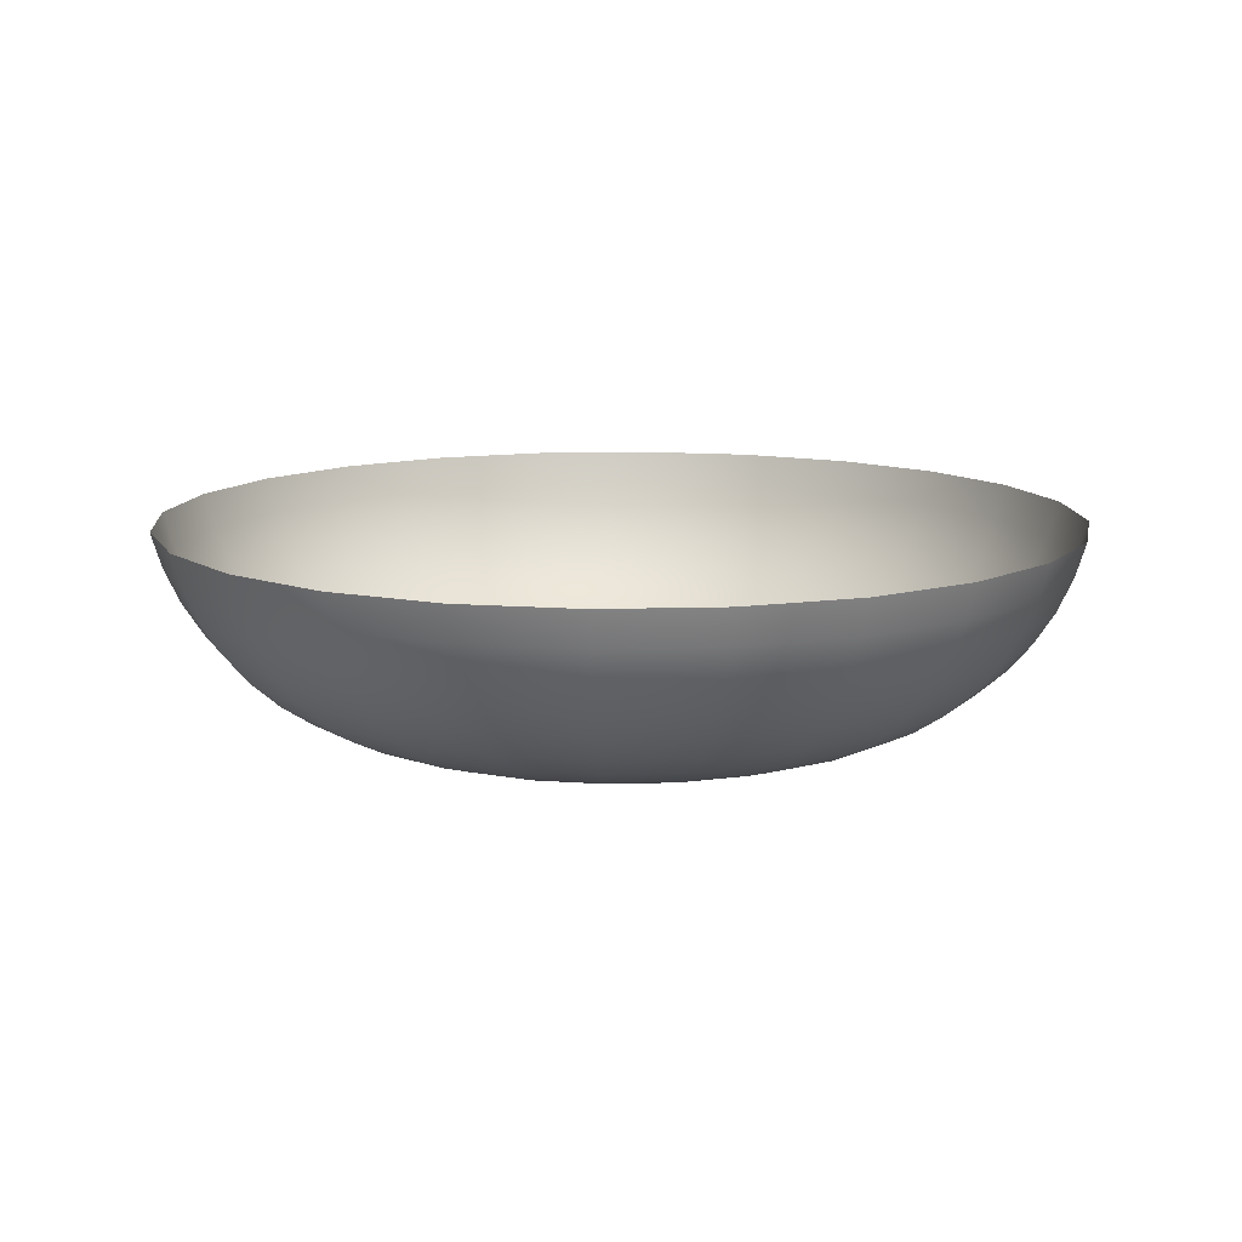
<metadata>
{"format":"obj","ext":"obj","renderer":"f3d","projection":"perspective","resolution":1024,"background":"white","views":[{"elev":11.8,"azim":48.3,"up":"+Y"}]}
</metadata>
<code>
v 0.08811 0.07523 -0.3288
v 0 0.04937 -0.3282
v 0.08495 0.04937 -0.317
v 0 0.07523 -0.3404
v 0 0.02541 -0.3126
v 0.1702 0.07523 -0.2948
v 0.09032 0.1025 -0.3371
v -0.08496 0.04937 -0.317
v 0.08091 0.02541 -0.3019
v -0.08091 0.02541 -0.3019
v 0.1641 0.04937 -0.2843
v 0.1745 0.1025 -0.3022
v 0 0.1025 -0.349
v -0.08811 0.07523 -0.3288
v 0 0.003789 -0.2938
v -0.07604 0.003789 -0.2838
v 0.2407 0.07523 -0.2407
v 0.2468 0.1025 -0.2468
v -0.1641 0.04937 -0.2843
v -0.1563 0.02541 -0.2707
v 0.07605 0.003789 -0.2838
v 0.1563 0.02541 -0.2707
v -0.1469 0.003789 -0.2544
v 0.2321 0.04937 -0.2321
v -0.09032 0.1025 -0.3371
v -0.1702 0.07523 -0.2948
v 0.07046 -0.01509 -0.263
v 0 -0.01509 -0.2722
v -0.1361 -0.01509 -0.2358
v 0.2948 0.07523 -0.1702
v 0.3022 0.1025 -0.1745
v -0.2321 0.04937 -0.2321
v -0.221 0.02541 -0.221
v -0.2078 0.003789 -0.2078
v 0.1361 -0.01509 -0.2358
v 0.1469 0.003789 -0.2544
v -0.07046 -0.01509 -0.263
v 0.221 0.02541 -0.221
v -0.1925 -0.01509 -0.1925
v 0.2843 0.04937 -0.1641
v -0.1745 0.1025 -0.3022
v -0.2407 0.07523 -0.2407
v 0.06425 -0.03087 -0.2398
v 0.1241 -0.03087 -0.215
v 0.2078 0.003789 -0.2078
v 0 -0.03087 -0.2483
v -0.1241 -0.03087 -0.215
v -0.1755 -0.03087 -0.1755
v 0.3288 0.07523 -0.08811
v 0.3371 0.1025 -0.09032
v -0.2948 0.07523 -0.1702
v -0.2843 0.04937 -0.1641
v -0.2544 0.003789 -0.1469
v -0.2358 -0.01509 -0.1361
v 0.1925 -0.01509 -0.1925
v 0.1755 -0.03087 -0.1755
v -0.06425 -0.03087 -0.2398
v 0.2544 0.003789 -0.1469
v 0.2707 0.02541 -0.1563
v -0.215 -0.03087 -0.1241
v 0.317 0.04937 -0.08495
v -0.2468 0.1025 -0.2468
v -0.3022 0.1025 -0.1745
v -0.2707 0.02541 -0.1563
v 0.05755 -0.04325 -0.2148
v 0.1112 -0.04325 -0.1926
v 0.1572 -0.04325 -0.1572
v 0.2358 -0.01509 -0.1361
v 0 -0.04325 -0.2223
v -0.1112 -0.04325 -0.1926
v -0.1572 -0.04325 -0.1572
v -0.1926 -0.04325 -0.1112
v 0.3404 0.07523 -0
v 0.349 0.1025 -0
v -0.3288 0.07523 -0.08811
v -0.3371 0.1025 -0.09032
v -0.317 0.04937 -0.08495
v -0.3019 0.02541 -0.08091
v -0.263 -0.01509 -0.07046
v -0.2398 -0.03087 -0.06425
v 0.215 -0.03087 -0.1241
v 0.1926 -0.04325 -0.1112
v -0.05755 -0.04325 -0.2148
v 0.3019 0.02541 -0.08091
v 0.263 -0.01509 -0.07046
v -0.2148 -0.04325 -0.05755
v 0.3282 0.04937 -0
v -0.2838 0.003789 -0.07605
v 0.05046 -0.05201 -0.1883
v 0.09748 -0.05201 -0.1688
v 0.1379 -0.05201 -0.1379
v 0.1688 -0.05201 -0.09748
v 0.2398 -0.03087 -0.06425
v 0 -0.05201 -0.195
v 0.2838 0.003789 -0.07605
v -0.09748 -0.05201 -0.1688
v -0.1379 -0.05201 -0.1379
v -0.1688 -0.05201 -0.09748
v -0.1883 -0.05201 -0.05046
v 0.317 0.04937 0.08495
v 0.3288 0.07523 0.08811
v -0.3404 0.07523 -0
v -0.349 0.1025 -0
v -0.3282 0.04937 -0
v -0.3126 0.02541 -0
v -0.2722 -0.01509 -0
v -0.2483 -0.03087 -0
v -0.2223 -0.04325 -0
v 0.2148 -0.04325 -0.05755
v 0.1883 -0.05201 -0.05046
v -0.05046 -0.05201 -0.1883
v 0.3126 0.02541 -0
v 0.2722 -0.01509 -0
v 0.2483 -0.03087 -0
v -0.195 -0.05201 -0
v 0.3019 0.02541 0.08091
v 0.3371 0.1025 0.09032
v -0.2938 0.003789 -0
v 0.04313 -0.05699 -0.161
v 0.08332 -0.05699 -0.1443
v 0.1178 -0.05699 -0.1178
v 0.1443 -0.05699 -0.08332
v 0.161 -0.05699 -0.04313
v 0.2223 -0.04325 -0
v 0 -0.05699 -0.1666
v 0.2938 0.003789 -0
v -0.08332 -0.05699 -0.1443
v -0.1178 -0.05699 -0.1178
v -0.1443 -0.05699 -0.08332
v -0.161 -0.05699 -0.04313
v -0.1666 -0.05699 -0
v 0.2843 0.04937 0.1641
v 0.2707 0.02541 0.1563
v 0.2948 0.07523 0.1702
v -0.3288 0.07523 0.08811
v -0.3371 0.1025 0.09032
v -0.317 0.04937 0.08495
v -0.3019 0.02541 0.08091
v -0.2838 0.003789 0.07604
v -0.263 -0.01509 0.07046
v -0.2398 -0.03087 0.06425
v -0.2148 -0.04325 0.05754
v 0.195 -0.05201 -0
v 0.1666 -0.05699 -0
v -0.04313 -0.05699 -0.161
v 0.2838 0.003789 0.07604
v 0.263 -0.01509 0.07046
v 0.2398 -0.03087 0.06425
v -0.1883 -0.05201 0.05046
v 0.2544 0.003789 0.1469
v 0.3022 0.1025 0.1745
v 0.03569 -0.05808 -0.1332
v 0.06895 -0.05808 -0.1194
v 0.09751 -0.05808 -0.09751
v 0.1194 -0.05808 -0.06895
v 0.1332 -0.05808 -0.03569
v 0.1379 -0.05808 -0
v 0.2148 -0.04325 0.05754
v 0 -0.05808 -0.1379
v -0.06895 -0.05808 -0.1194
v -0.09751 -0.05808 -0.09751
v -0.1194 -0.05808 -0.06895
v -0.1332 -0.05808 -0.03569
v -0.1379 -0.05808 -0
v -0.161 -0.05699 0.04313
v 0.2321 0.04937 0.2321
v 0.221 0.02541 0.221
v 0.2407 0.07523 0.2407
v -0.2843 0.04937 0.1641
v -0.2948 0.07523 0.1702
v -0.2707 0.02541 0.1563
v -0.2544 0.003789 0.1469
v -0.2358 -0.01509 0.1361
v -0.215 -0.03087 0.1241
v -0.1926 -0.04325 0.1112
v 0.1883 -0.05201 0.05046
v 0.161 -0.05699 0.04313
v -0.03569 -0.05808 -0.1332
v 0.2358 -0.01509 0.1361
v 0.215 -0.03087 0.1241
v -0.1688 -0.05201 0.09748
v 0.2078 0.003789 0.2078
v 0.2468 0.1025 0.2468
v -0.3022 0.1025 0.1745
v 0.03569 -0.05808 0.1332
v 0.06895 -0.05808 0.1194
v 0.09751 -0.05808 0.09751
v 0.1194 -0.05808 0.06895
v 0.1332 -0.05808 0.03569
v 0.1926 -0.04325 0.1112
v 0 -0.05808 0.1379
v -0.03569 -0.05808 0.1332
v -0.06895 -0.05808 0.1194
v -0.09751 -0.05808 0.09751
v -0.1194 -0.05808 0.06895
v -0.1332 -0.05808 0.03569
v -0.1443 -0.05699 0.08332
v 0.1702 0.07523 0.2948
v 0.1641 0.04937 0.2843
v 0.1563 0.02541 0.2707
v 0.1745 0.1025 0.3022
v -0.2321 0.04937 0.2321
v -0.221 0.02541 0.221
v -0.2407 0.07523 0.2407
v -0.2078 0.003789 0.2078
v -0.1925 -0.01509 0.1925
v -0.1755 -0.03087 0.1755
v -0.1572 -0.04325 0.1572
v 0.1688 -0.05201 0.09748
v 0.1443 -0.05699 0.08332
v 0.1925 -0.01509 0.1925
v 0.1755 -0.03087 0.1755
v -0.1379 -0.05201 0.1379
v 0.1469 0.003789 0.2544
v -0.2468 0.1025 0.2468
v 0.04313 -0.05699 0.161
v 0 -0.05699 0.1666
v 0.08332 -0.05699 0.1443
v 0.1178 -0.05699 0.1178
v 0.1572 -0.04325 0.1572
v -0.04313 -0.05699 0.161
v -0.08332 -0.05699 0.1443
v -0.1178 -0.05699 0.1178
v 0.08811 0.07523 0.3288
v 0.09032 0.1025 0.3371
v 0.08495 0.04937 0.317
v 0.08091 0.02541 0.3019
v -0.1641 0.04937 0.2843
v -0.1563 0.02541 0.2707
v -0.1702 0.07523 0.2948
v -0.1469 0.003789 0.2544
v -0.1361 -0.01509 0.2358
v -0.1241 -0.03087 0.215
v -0.1112 -0.04325 0.1926
v 0.1379 -0.05201 0.1379
v 0.1361 -0.01509 0.2358
v 0.1241 -0.03087 0.215
v -0.09748 -0.05201 0.1688
v 0.07605 0.003789 0.2838
v -0.1745 0.1025 0.3022
v 0.05046 -0.05201 0.1883
v 0 -0.05201 0.195
v 0.09748 -0.05201 0.1688
v 0.1112 -0.04325 0.1926
v -0.05046 -0.05201 0.1883
v 0 0.07523 0.3404
v 0 0.1025 0.349
v 0 0.04937 0.3282
v 0 0.02541 0.3126
v -0.08496 0.04937 0.317
v -0.08091 0.02541 0.3019
v -0.08811 0.07523 0.3288
v -0.07604 0.003789 0.2838
v -0.07046 -0.01509 0.263
v -0.06425 -0.03087 0.2398
v -0.05755 -0.04325 0.2148
v 0.07046 -0.01509 0.263
v 0.06425 -0.03087 0.2398
v 0 0.003789 0.2938
v -0.09032 0.1025 0.3371
v 0.05755 -0.04325 0.2148
v 0 -0.04325 0.2223
v 0 -0.01509 0.2722
v 0 -0.03087 0.2483
g mesh1_mesh1-geometry
f 1 2 3
f 2 1 4
f 5 3 2
f 3 6 1
f 7 4 1
f 4 8 2
f 3 5 9
f 2 10 5
f 6 3 11
f 12 1 6
f 4 7 13
f 1 12 7
f 8 4 14
f 10 2 8
f 15 9 5
f 9 11 3
f 16 5 10
f 11 17 6
f 6 18 12
f 13 14 4
f 14 19 8
f 8 20 10
f 9 15 21
f 5 16 15
f 11 9 22
f 10 23 16
f 17 11 24
f 18 6 17
f 14 13 25
f 19 14 26
f 20 8 19
f 23 10 20
f 15 27 21
f 21 22 9
f 16 28 15
f 22 24 11
f 29 16 23
f 24 30 17
f 17 31 18
f 25 26 14
f 26 32 19
f 19 33 20
f 20 34 23
f 27 15 28
f 35 21 27
f 22 21 36
f 28 16 37
f 24 22 38
f 16 29 37
f 23 39 29
f 30 24 40
f 31 17 30
f 26 25 41
f 32 26 42
f 33 19 32
f 34 20 33
f 39 23 34
f 28 43 27
f 21 35 36
f 27 44 35
f 45 22 36
f 37 46 28
f 22 45 38
f 38 40 24
f 47 37 29
f 48 29 39
f 40 49 30
f 30 50 31
f 41 42 26
f 51 32 42
f 52 33 32
f 33 53 34
f 34 54 39
f 43 28 46
f 44 27 43
f 55 36 35
f 56 35 44
f 36 55 45
f 46 37 57
f 58 38 45
f 40 38 59
f 37 47 57
f 29 48 47
f 39 60 48
f 49 40 61
f 50 30 49
f 42 41 62
f 32 51 52
f 42 63 51
f 33 52 64
f 53 33 64
f 54 34 53
f 60 39 54
f 46 65 43
f 43 66 44
f 35 56 55
f 44 67 56
f 68 45 55
f 57 69 46
f 38 58 59
f 45 68 58
f 59 61 40
f 70 57 47
f 71 47 48
f 72 48 60
f 61 73 49
f 49 74 50
f 63 42 62
f 75 52 51
f 76 51 63
f 77 64 52
f 78 53 64
f 53 79 54
f 54 80 60
f 65 46 69
f 66 43 65
f 67 44 66
f 81 55 56
f 82 56 67
f 55 81 68
f 69 57 83
f 58 84 59
f 85 58 68
f 61 59 84
f 57 70 83
f 47 71 70
f 48 72 71
f 60 86 72
f 73 61 87
f 74 49 73
f 52 75 77
f 51 76 75
f 64 77 78
f 53 78 88
f 79 53 88
f 80 54 79
f 86 60 80
f 69 89 65
f 65 90 66
f 66 91 67
f 56 82 81
f 67 92 82
f 93 68 81
f 83 94 69
f 84 58 95
f 58 85 95
f 68 93 85
f 84 87 61
f 96 83 70
f 97 70 71
f 98 71 72
f 99 72 86
f 100 73 87
f 101 74 73
f 102 77 75
f 103 75 76
f 104 78 77
f 105 88 78
f 88 106 79
f 79 107 80
f 80 108 86
f 89 69 94
f 90 65 89
f 91 66 90
f 92 67 91
f 109 81 82
f 110 82 92
f 81 109 93
f 94 83 111
f 95 112 84
f 113 95 85
f 114 85 93
f 87 84 112
f 83 96 111
f 70 97 96
f 71 98 97
f 72 99 98
f 86 115 99
f 73 100 101
f 87 116 100
f 74 101 117
f 77 102 104
f 75 103 102
f 78 104 105
f 88 105 118
f 106 88 118
f 107 79 106
f 108 80 107
f 115 86 108
f 94 119 89
f 89 120 90
f 90 121 91
f 91 122 92
f 82 110 109
f 92 123 110
f 124 93 109
f 111 125 94
f 112 95 126
f 95 113 126
f 85 114 113
f 93 124 114
f 116 87 112
f 127 111 96
f 128 96 97
f 129 97 98
f 130 98 99
f 131 99 115
f 132 101 100
f 133 100 116
f 134 117 101
f 135 104 102
f 136 102 103
f 137 105 104
f 138 118 105
f 139 106 118
f 140 107 106
f 141 108 107
f 142 115 108
f 119 94 125
f 120 89 119
f 121 90 120
f 122 91 121
f 123 92 122
f 143 109 110
f 144 110 123
f 109 143 124
f 125 111 145
f 146 112 126
f 113 146 126
f 114 147 113
f 124 148 114
f 112 146 116
f 111 127 145
f 96 128 127
f 97 129 128
f 98 130 129
f 99 131 130
f 149 131 115
f 101 132 134
f 100 133 132
f 116 150 133
f 117 134 151
f 104 135 137
f 102 136 135
f 105 137 138
f 118 138 139
f 106 139 140
f 107 140 141
f 108 141 142
f 115 142 149
f 125 152 119
f 119 153 120
f 120 154 121
f 121 155 122
f 122 156 123
f 110 144 143
f 123 157 144
f 143 158 124
f 145 159 125
f 146 113 147
f 147 114 148
f 148 124 158
f 150 116 146
f 160 145 127
f 161 127 128
f 162 128 129
f 163 129 130
f 164 130 131
f 131 149 165
f 166 134 132
f 167 132 133
f 150 167 133
f 168 151 134
f 135 169 137
f 136 170 135
f 137 171 138
f 138 172 139
f 172 140 139
f 173 141 140
f 174 142 141
f 175 149 142
f 152 125 159
f 153 119 152
f 154 120 153
f 155 121 154
f 156 122 155
f 157 123 156
f 144 176 143
f 157 177 144
f 158 143 176
f 159 145 178
f 147 150 146
f 148 179 147
f 158 180 148
f 145 160 178
f 127 161 160
f 128 162 161
f 129 163 162
f 130 164 163
f 165 164 131
f 181 165 149
f 134 166 168
f 132 167 166
f 167 150 182
f 151 168 183
f 169 135 170
f 171 137 169
f 170 136 184
f 172 138 171
f 140 172 173
f 141 173 174
f 142 174 175
f 149 175 181
f 185 152 159
f 186 153 152
f 187 154 153
f 188 155 154
f 189 156 155
f 156 189 157
f 176 144 177
f 177 157 189
f 176 190 158
f 191 159 178
f 150 147 179
f 179 148 180
f 180 158 190
f 192 178 160
f 193 160 161
f 194 161 162
f 195 162 163
f 196 163 164
f 164 165 196
f 165 181 197
f 166 198 168
f 167 199 166
f 179 182 150
f 182 200 167
f 168 201 183
f 170 202 169
f 169 203 171
f 184 204 170
f 203 172 171
f 205 173 172
f 206 174 173
f 207 175 174
f 208 181 175
f 186 152 185
f 185 159 191
f 187 153 186
f 188 154 187
f 189 155 188
f 177 209 176
f 189 210 177
f 190 176 209
f 191 178 192
f 180 211 179
f 190 212 180
f 192 160 193
f 193 161 194
f 194 162 195
f 195 163 196
f 197 196 165
f 213 197 181
f 198 166 199
f 201 168 198
f 199 167 200
f 182 179 211
f 200 182 214
f 202 170 204
f 203 169 202
f 204 184 215
f 172 203 205
f 173 205 206
f 174 206 207
f 175 207 208
f 181 208 213
f 216 186 185
f 217 185 191
f 218 187 186
f 219 188 187
f 210 189 188
f 209 177 210
f 209 220 190
f 192 217 191
f 211 180 212
f 212 190 220
f 193 221 192
f 194 222 193
f 195 223 194
f 196 197 195
f 197 213 223
f 199 224 198
f 198 225 201
f 200 226 199
f 211 214 182
f 214 227 200
f 204 228 202
f 202 229 203
f 215 230 204
f 229 205 203
f 231 206 205
f 232 207 206
f 233 208 207
f 234 213 208
f 186 216 218
f 185 217 216
f 187 218 219
f 188 219 210
f 210 235 209
f 220 209 235
f 217 192 221
f 212 236 211
f 220 237 212
f 221 193 222
f 222 194 223
f 223 195 197
f 238 223 213
f 224 199 226
f 225 198 224
f 226 200 227
f 214 211 236
f 227 214 239
f 228 204 230
f 229 202 228
f 230 215 240
f 205 229 231
f 206 231 232
f 207 232 233
f 208 233 234
f 213 234 238
f 241 218 216
f 242 216 217
f 243 219 218
f 235 210 219
f 235 244 220
f 221 242 217
f 236 212 237
f 237 220 244
f 222 245 221
f 223 238 222
f 226 246 224
f 224 247 225
f 227 248 226
f 236 239 214
f 239 249 227
f 230 250 228
f 228 251 229
f 240 252 230
f 229 253 231
f 253 232 231
f 254 233 232
f 255 234 233
f 256 238 234
f 218 241 243
f 216 242 241
f 219 243 235
f 244 235 243
f 242 221 245
f 237 257 236
f 244 258 237
f 245 222 238
f 246 226 248
f 247 224 246
f 248 227 249
f 239 236 257
f 249 239 259
f 250 230 252
f 251 228 250
f 253 229 251
f 252 240 260
f 232 253 254
f 233 254 255
f 234 255 256
f 238 256 245
f 261 243 241
f 262 241 242
f 243 261 244
f 245 262 242
f 257 237 258
f 258 244 261
f 248 252 246
f 246 260 247
f 249 250 248
f 257 259 239
f 259 251 249
f 252 248 250
f 250 249 251
f 251 259 253
f 260 246 252
f 259 254 253
f 263 255 254
f 264 256 255
f 262 245 256
f 241 262 261
f 258 263 257
f 261 264 258
f 259 257 263
f 254 259 263
f 255 263 264
f 256 264 262
f 264 261 262
f 263 258 264
g mesh1_mesh1-geometry
f 3 2 1
f 4 1 2
f 2 3 5
f 1 6 3
f 1 4 7
f 2 8 4
f 9 5 3
f 5 10 2
f 11 3 6
f 6 1 12
f 13 7 4
f 7 12 1
f 14 4 8
f 8 2 10
f 5 9 15
f 3 11 9
f 10 5 16
f 6 17 11
f 12 18 6
f 4 14 13
f 8 19 14
f 10 20 8
f 21 15 9
f 15 16 5
f 22 9 11
f 16 23 10
f 24 11 17
f 17 6 18
f 25 13 14
f 26 14 19
f 19 8 20
f 20 10 23
f 21 27 15
f 9 22 21
f 15 28 16
f 11 24 22
f 23 16 29
f 17 30 24
f 18 31 17
f 14 26 25
f 19 32 26
f 20 33 19
f 23 34 20
f 28 15 27
f 27 21 35
f 36 21 22
f 37 16 28
f 38 22 24
f 37 29 16
f 29 39 23
f 40 24 30
f 30 17 31
f 41 25 26
f 42 26 32
f 32 19 33
f 33 20 34
f 34 23 39
f 27 43 28
f 36 35 21
f 35 44 27
f 36 22 45
f 28 46 37
f 38 45 22
f 24 40 38
f 29 37 47
f 39 29 48
f 30 49 40
f 31 50 30
f 26 42 41
f 42 32 51
f 32 33 52
f 34 53 33
f 39 54 34
f 46 28 43
f 43 27 44
f 35 36 55
f 44 35 56
f 45 55 36
f 57 37 46
f 45 38 58
f 59 38 40
f 57 47 37
f 47 48 29
f 48 60 39
f 61 40 49
f 49 30 50
f 62 41 42
f 52 51 32
f 51 63 42
f 64 52 33
f 64 33 53
f 53 34 54
f 54 39 60
f 43 65 46
f 44 66 43
f 55 56 35
f 56 67 44
f 55 45 68
f 46 69 57
f 59 58 38
f 58 68 45
f 40 61 59
f 47 57 70
f 48 47 71
f 60 48 72
f 49 73 61
f 50 74 49
f 62 42 63
f 51 52 75
f 63 51 76
f 52 64 77
f 64 53 78
f 54 79 53
f 60 80 54
f 69 46 65
f 65 43 66
f 66 44 67
f 56 55 81
f 67 56 82
f 68 81 55
f 83 57 69
f 59 84 58
f 68 58 85
f 84 59 61
f 83 70 57
f 70 71 47
f 71 72 48
f 72 86 60
f 87 61 73
f 73 49 74
f 77 75 52
f 75 76 51
f 78 77 64
f 88 78 53
f 88 53 79
f 79 54 80
f 80 60 86
f 65 89 69
f 66 90 65
f 67 91 66
f 81 82 56
f 82 92 67
f 81 68 93
f 69 94 83
f 95 58 84
f 95 85 58
f 85 93 68
f 61 87 84
f 70 83 96
f 71 70 97
f 72 71 98
f 86 72 99
f 87 73 100
f 73 74 101
f 75 77 102
f 76 75 103
f 77 78 104
f 78 88 105
f 79 106 88
f 80 107 79
f 86 108 80
f 94 69 89
f 89 65 90
f 90 66 91
f 91 67 92
f 82 81 109
f 92 82 110
f 93 109 81
f 111 83 94
f 84 112 95
f 85 95 113
f 93 85 114
f 112 84 87
f 111 96 83
f 96 97 70
f 97 98 71
f 98 99 72
f 99 115 86
f 101 100 73
f 100 116 87
f 117 101 74
f 104 102 77
f 102 103 75
f 105 104 78
f 118 105 88
f 118 88 106
f 106 79 107
f 107 80 108
f 108 86 115
f 89 119 94
f 90 120 89
f 91 121 90
f 92 122 91
f 109 110 82
f 110 123 92
f 109 93 124
f 94 125 111
f 126 95 112
f 126 113 95
f 113 114 85
f 114 124 93
f 112 87 116
f 96 111 127
f 97 96 128
f 98 97 129
f 99 98 130
f 115 99 131
f 100 101 132
f 116 100 133
f 101 117 134
f 102 104 135
f 103 102 136
f 104 105 137
f 105 118 138
f 118 106 139
f 106 107 140
f 107 108 141
f 108 115 142
f 125 94 119
f 119 89 120
f 120 90 121
f 121 91 122
f 122 92 123
f 110 109 143
f 123 110 144
f 124 143 109
f 145 111 125
f 126 112 146
f 126 146 113
f 113 147 114
f 114 148 124
f 116 146 112
f 145 127 111
f 127 128 96
f 128 129 97
f 129 130 98
f 130 131 99
f 115 131 149
f 134 132 101
f 132 133 100
f 133 150 116
f 151 134 117
f 137 135 104
f 135 136 102
f 138 137 105
f 139 138 118
f 140 139 106
f 141 140 107
f 142 141 108
f 149 142 115
f 119 152 125
f 120 153 119
f 121 154 120
f 122 155 121
f 123 156 122
f 143 144 110
f 144 157 123
f 124 158 143
f 125 159 145
f 147 113 146
f 148 114 147
f 158 124 148
f 146 116 150
f 127 145 160
f 128 127 161
f 129 128 162
f 130 129 163
f 131 130 164
f 165 149 131
f 132 134 166
f 133 132 167
f 133 167 150
f 134 151 168
f 137 169 135
f 135 170 136
f 138 171 137
f 139 172 138
f 139 140 172
f 140 141 173
f 141 142 174
f 142 149 175
f 159 125 152
f 152 119 153
f 153 120 154
f 154 121 155
f 155 122 156
f 156 123 157
f 143 176 144
f 144 177 157
f 176 143 158
f 178 145 159
f 146 150 147
f 147 179 148
f 148 180 158
f 178 160 145
f 160 161 127
f 161 162 128
f 162 163 129
f 163 164 130
f 131 164 165
f 149 165 181
f 168 166 134
f 166 167 132
f 182 150 167
f 183 168 151
f 170 135 169
f 169 137 171
f 184 136 170
f 171 138 172
f 173 172 140
f 174 173 141
f 175 174 142
f 181 175 149
f 159 152 185
f 152 153 186
f 153 154 187
f 154 155 188
f 155 156 189
f 157 189 156
f 177 144 176
f 189 157 177
f 158 190 176
f 178 159 191
f 179 147 150
f 180 148 179
f 190 158 180
f 160 178 192
f 161 160 193
f 162 161 194
f 163 162 195
f 164 163 196
f 196 165 164
f 197 181 165
f 168 198 166
f 166 199 167
f 150 182 179
f 167 200 182
f 183 201 168
f 169 202 170
f 171 203 169
f 170 204 184
f 171 172 203
f 172 173 205
f 173 174 206
f 174 175 207
f 175 181 208
f 185 152 186
f 191 159 185
f 186 153 187
f 187 154 188
f 188 155 189
f 176 209 177
f 177 210 189
f 209 176 190
f 192 178 191
f 179 211 180
f 180 212 190
f 193 160 192
f 194 161 193
f 195 162 194
f 196 163 195
f 165 196 197
f 181 197 213
f 199 166 198
f 198 168 201
f 200 167 199
f 211 179 182
f 214 182 200
f 204 170 202
f 202 169 203
f 215 184 204
f 205 203 172
f 206 205 173
f 207 206 174
f 208 207 175
f 213 208 181
f 185 186 216
f 191 185 217
f 186 187 218
f 187 188 219
f 188 189 210
f 210 177 209
f 190 220 209
f 191 217 192
f 212 180 211
f 220 190 212
f 192 221 193
f 193 222 194
f 194 223 195
f 195 197 196
f 223 213 197
f 198 224 199
f 201 225 198
f 199 226 200
f 182 214 211
f 200 227 214
f 202 228 204
f 203 229 202
f 204 230 215
f 203 205 229
f 205 206 231
f 206 207 232
f 207 208 233
f 208 213 234
f 218 216 186
f 216 217 185
f 219 218 187
f 210 219 188
f 209 235 210
f 235 209 220
f 221 192 217
f 211 236 212
f 212 237 220
f 222 193 221
f 223 194 222
f 197 195 223
f 213 223 238
f 226 199 224
f 224 198 225
f 227 200 226
f 236 211 214
f 239 214 227
f 230 204 228
f 228 202 229
f 240 215 230
f 231 229 205
f 232 231 206
f 233 232 207
f 234 233 208
f 238 234 213
f 216 218 241
f 217 216 242
f 218 219 243
f 219 210 235
f 220 244 235
f 217 242 221
f 237 212 236
f 244 220 237
f 221 245 222
f 222 238 223
f 224 246 226
f 225 247 224
f 226 248 227
f 214 239 236
f 227 249 239
f 228 250 230
f 229 251 228
f 230 252 240
f 231 253 229
f 231 232 253
f 232 233 254
f 233 234 255
f 234 238 256
f 243 241 218
f 241 242 216
f 235 243 219
f 243 235 244
f 245 221 242
f 236 257 237
f 237 258 244
f 238 222 245
f 248 226 246
f 246 224 247
f 249 227 248
f 257 236 239
f 259 239 249
f 252 230 250
f 250 228 251
f 251 229 253
f 260 240 252
f 254 253 232
f 255 254 233
f 256 255 234
f 245 256 238
f 241 243 261
f 242 241 262
f 244 261 243
f 242 262 245
f 258 237 257
f 261 244 258
f 246 252 248
f 247 260 246
f 248 250 249
f 239 259 257
f 249 251 259
f 250 248 252
f 251 249 250
f 253 259 251
f 252 246 260
f 253 254 259
f 254 255 263
f 255 256 264
f 256 245 262
f 261 262 241
f 257 263 258
f 258 264 261
f 263 257 259
f 263 259 254
f 264 263 255
f 262 264 256
f 262 261 264
f 264 258 263

</code>
